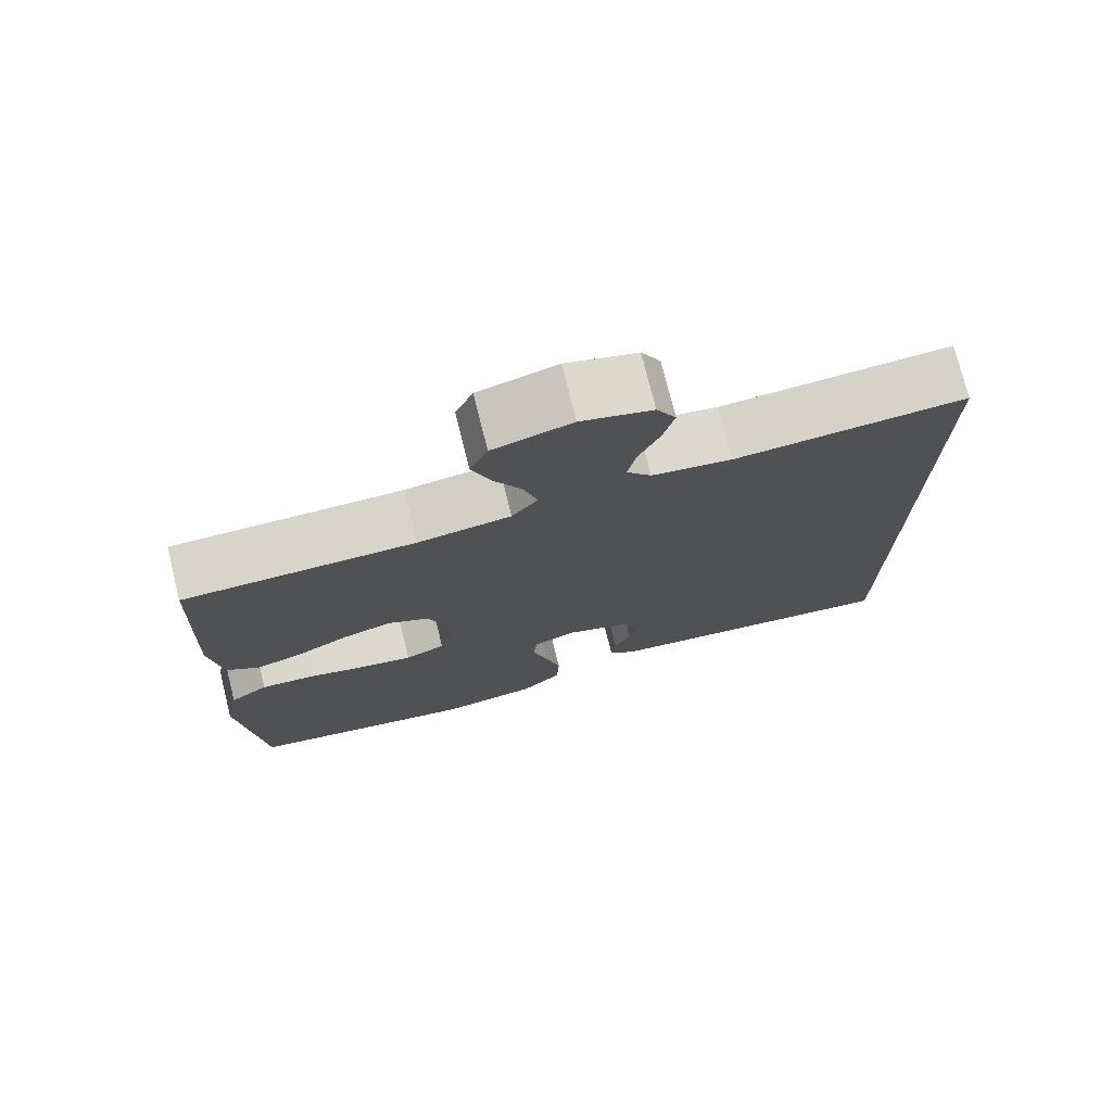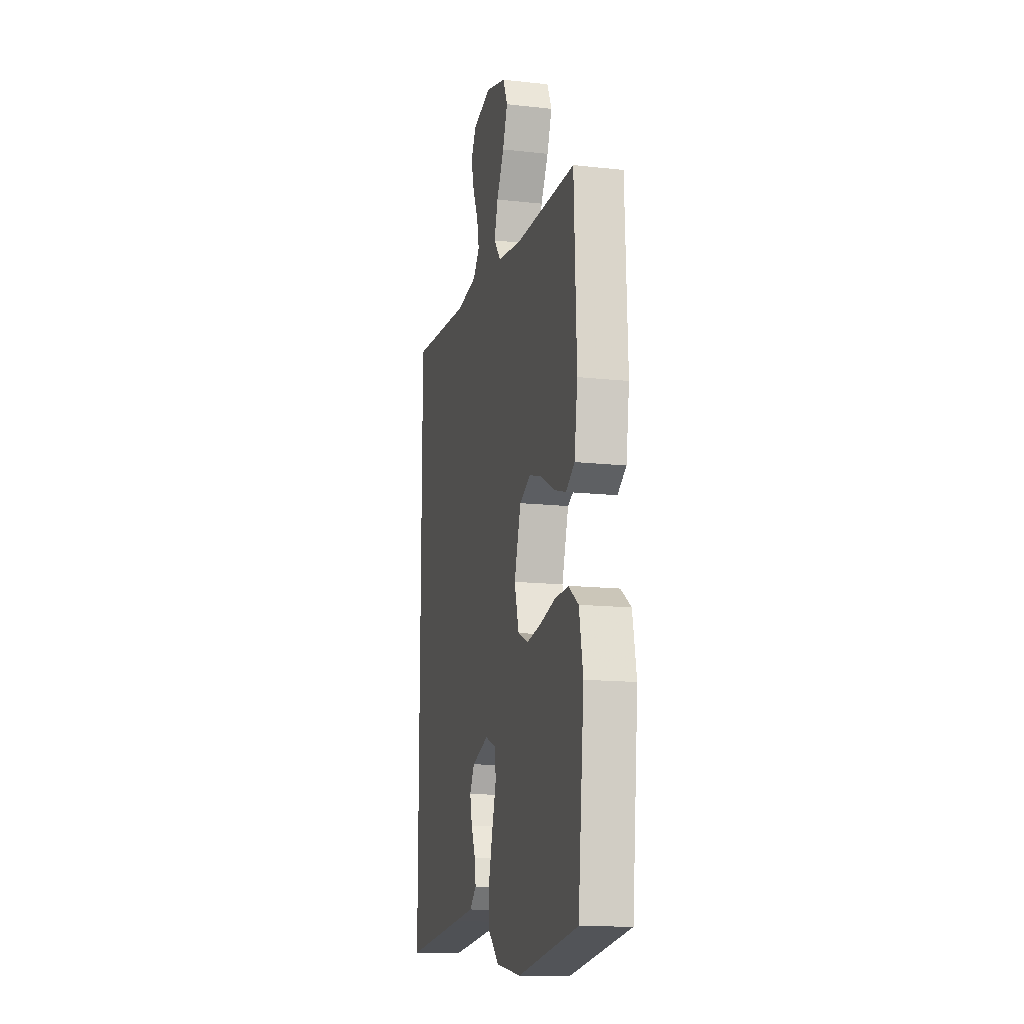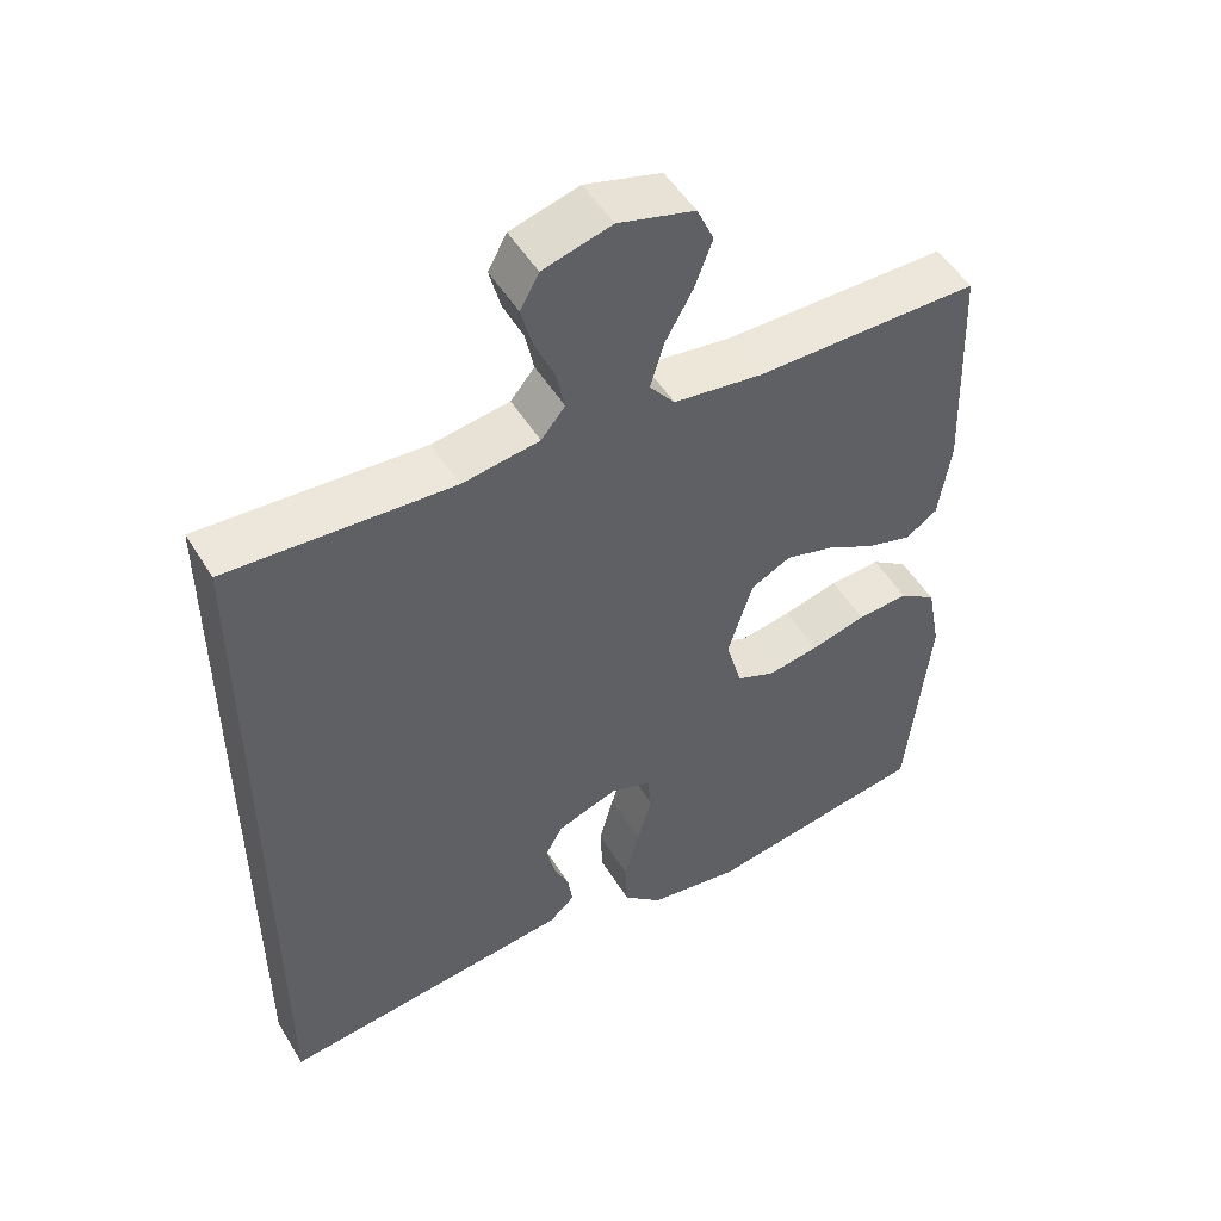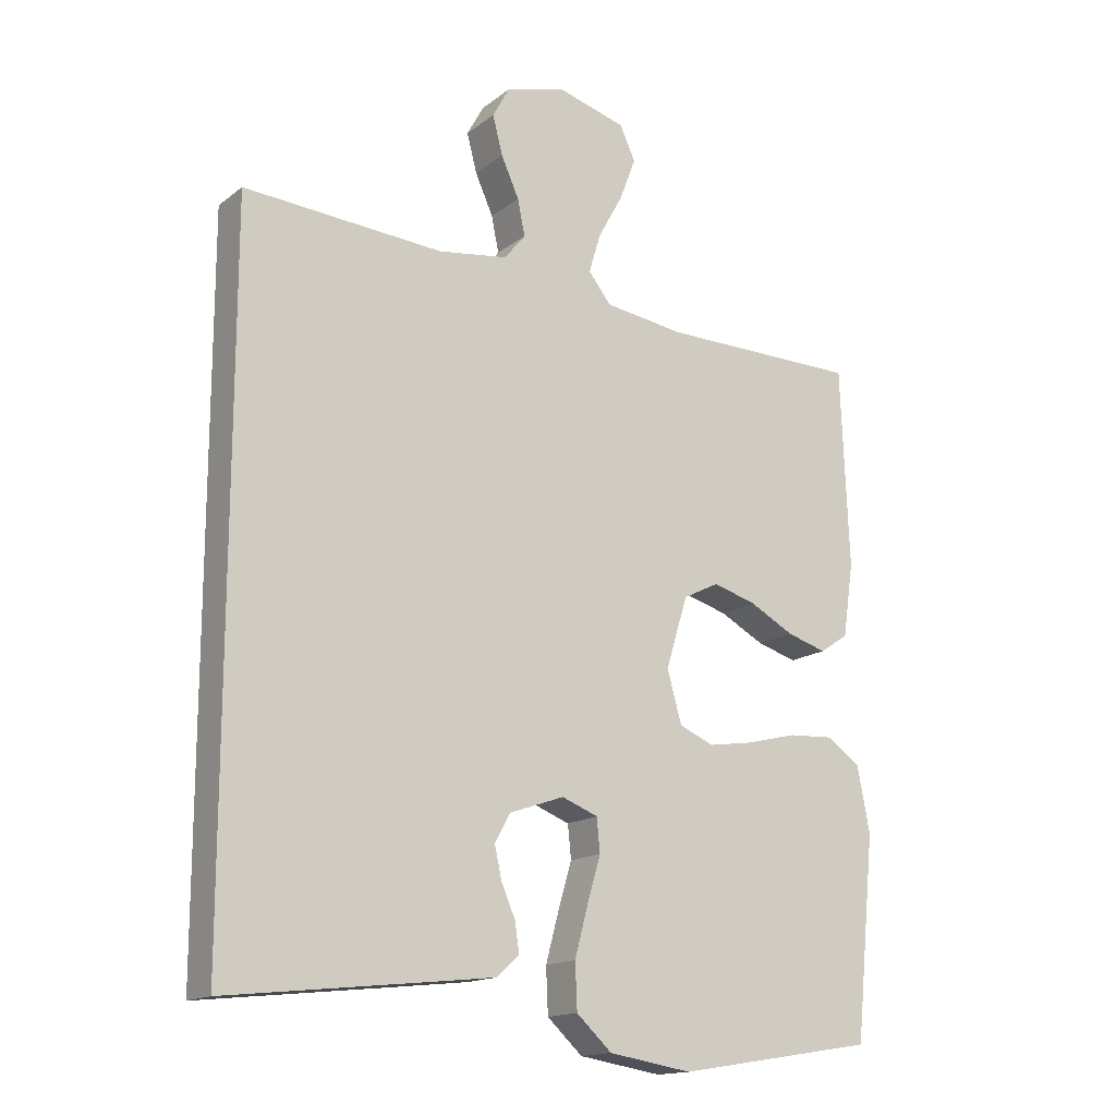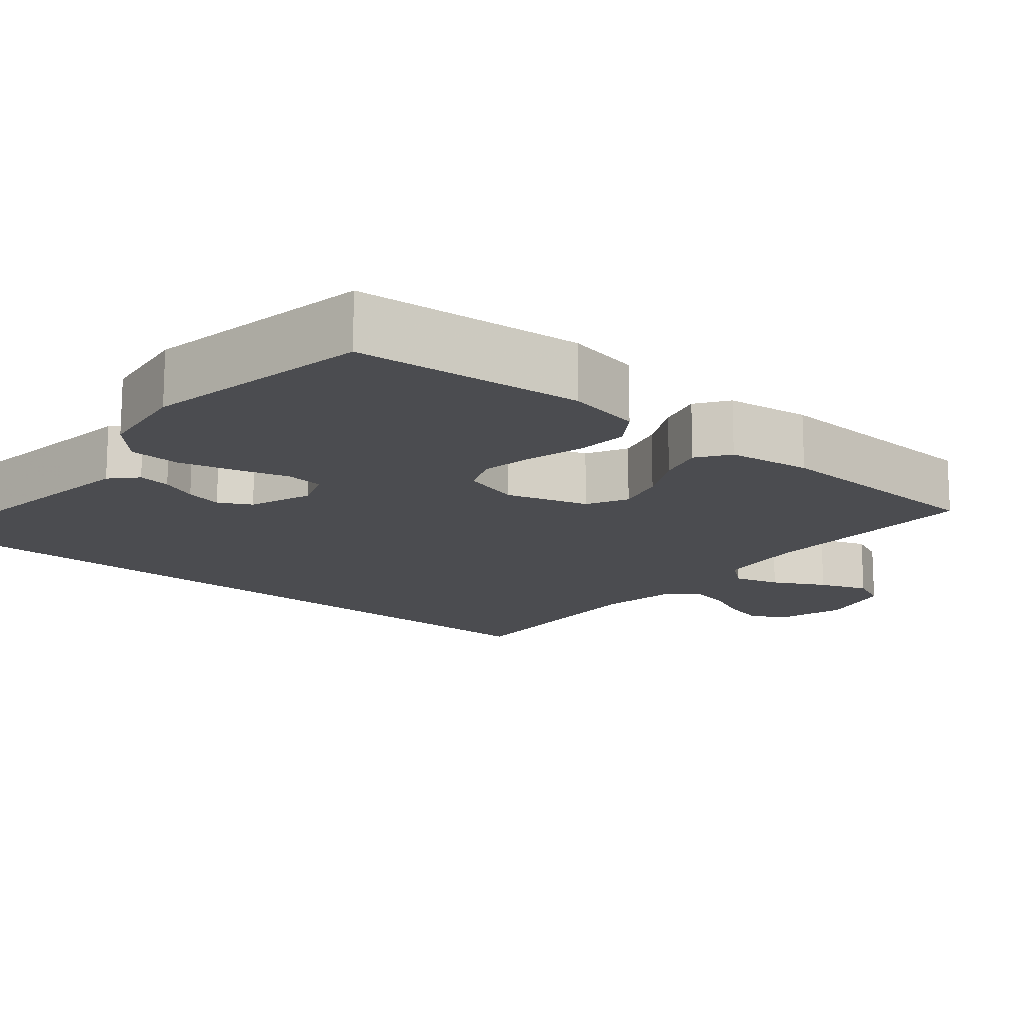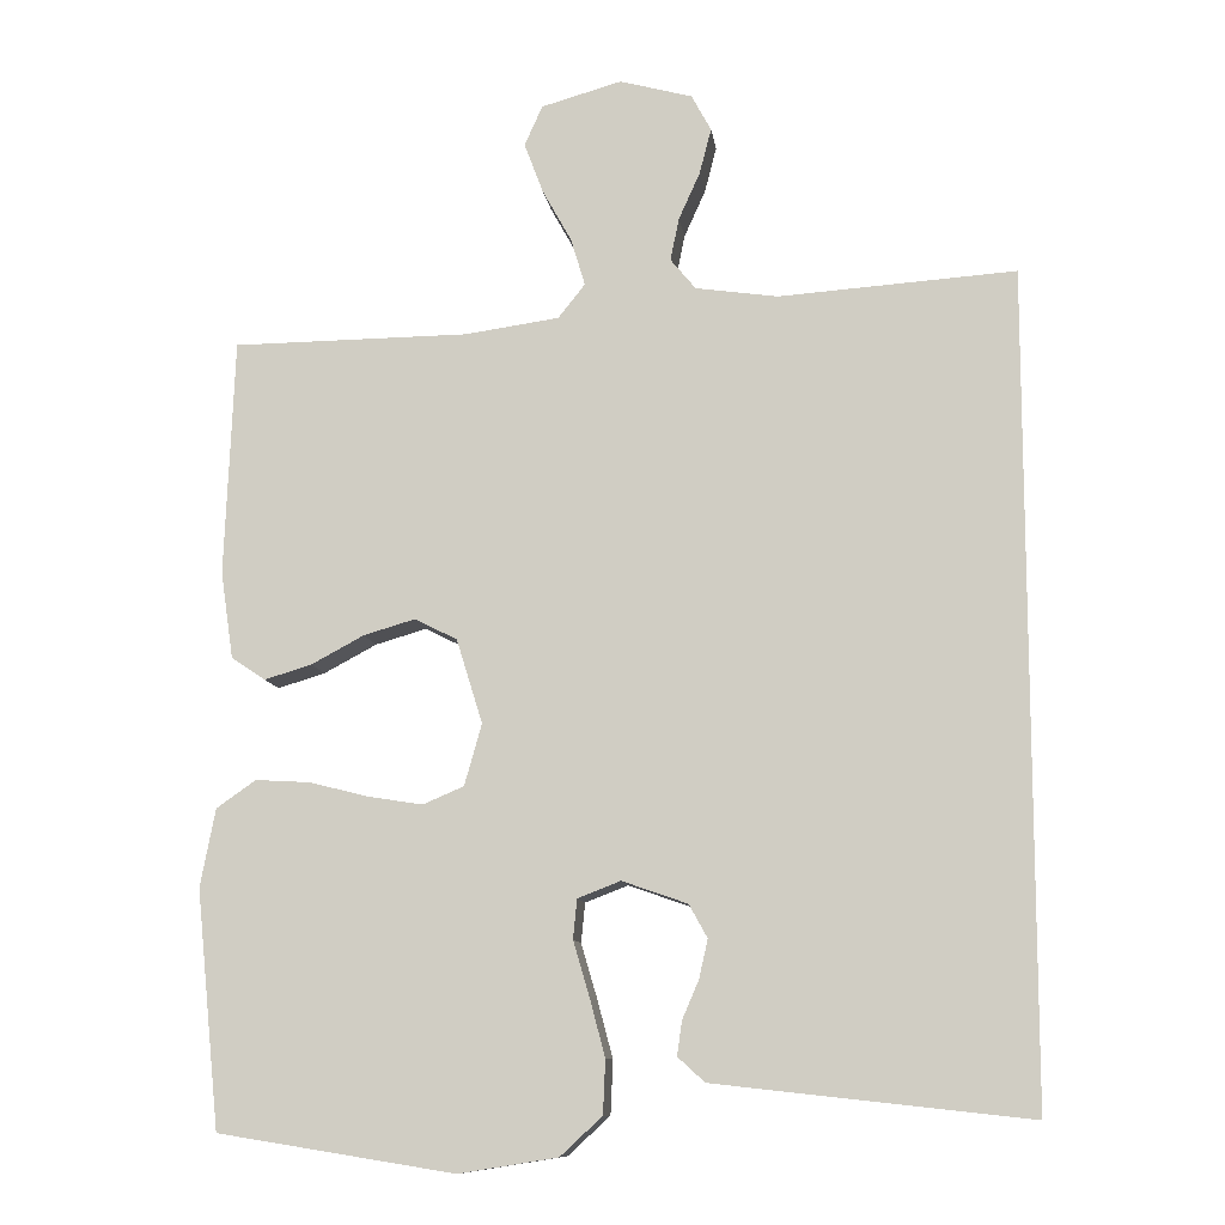
<metadata>
{"format":"obj","ext":"obj","renderer":"f3d","projection":"perspective","resolution":1024,"background":"white","views":[{"elev":75.1,"azim":-14.0,"up":"+Z"},{"elev":-14.1,"azim":-103.8,"up":"+Z"},{"elev":50.9,"azim":149.5,"up":"+Z"},{"elev":-15.6,"azim":146.8,"up":"+Z"},{"elev":-15.2,"azim":-130.7,"up":"+Y"},{"elev":-10.5,"azim":7.5,"up":"+Z"}]}
</metadata>
<code>
v 0.5 0.07 -0.484
v 0.2 0.07 -0.451
v 0.102 0.07 -0.44
v 0.068 0.07 -0.409
v 0.074 0.07 -0.366
v 0.095 0.07 -0.317
v 0.106 0.07 -0.268
v 0.083 0.07 -0.226
v 0 0.07 -0.197
v -0.054 0.07 -0.218
v -0.059 0.07 -0.268
v -0.039 0.07 -0.336
v -0.019 0.07 -0.411
v -0.022 0.07 -0.479
v -0.075 0.07 -0.528
v -0.2 0.07 -0.548
v -0.5 0.07 -0.5
v -0.53 0.07 -0.2
v -0.511 0.07 -0.101
v -0.461 0.07 -0.066
v -0.392 0.07 -0.07
v -0.317 0.07 -0.089
v -0.248 0.07 -0.1
v -0.196 0.07 -0.078
v -0.174 0.07 0
v -0.207 0.07 0.107
v -0.261 0.07 0.134
v -0.326 0.07 0.115
v -0.393 0.07 0.079
v -0.453 0.07 0.061
v -0.496 0.07 0.09
v -0.512 0.07 0.2
v -0.5 0.07 0.5
v -0.2 0.07 0.503
v -0.08 0.07 0.52
v -0.046 0.07 0.563
v -0.064 0.07 0.623
v -0.101 0.07 0.69
v -0.125 0.07 0.754
v -0.102 0.07 0.805
v 0 0.07 0.834
v 0.092 0.07 0.809
v 0.117 0.07 0.763
v 0.102 0.07 0.705
v 0.075 0.07 0.645
v 0.064 0.07 0.591
v 0.096 0.07 0.552
v 0.2 0.07 0.537
v 0.5 0.07 0.558
v 0.5 0 -0.484
v 0.2 0 -0.451
v 0.102 0 -0.44
v 0.068 0 -0.409
v 0.074 0 -0.366
v 0.095 0 -0.317
v 0.106 0 -0.268
v 0.083 0 -0.226
v 0 0 -0.197
v -0.054 0 -0.218
v -0.059 0 -0.268
v -0.039 0 -0.336
v -0.019 0 -0.411
v -0.022 0 -0.479
v -0.075 0 -0.528
v -0.2 0 -0.548
v -0.5 0 -0.5
v -0.53 0 -0.2
v -0.511 0 -0.101
v -0.461 0 -0.066
v -0.392 0 -0.07
v -0.317 0 -0.089
v -0.248 0 -0.1
v -0.196 0 -0.078
v -0.174 0 0
v -0.207 0 0.107
v -0.261 0 0.134
v -0.326 0 0.115
v -0.393 0 0.079
v -0.453 0 0.061
v -0.496 0 0.09
v -0.512 0 0.2
v -0.5 0 0.5
v -0.2 0 0.503
v -0.08 0 0.52
v -0.046 0 0.563
v -0.064 0 0.623
v -0.101 0 0.69
v -0.125 0 0.754
v -0.102 0 0.805
v 0 0 0.834
v 0.092 0 0.809
v 0.117 0 0.763
v 0.102 0 0.705
v 0.075 0 0.645
v 0.064 0 0.591
v 0.096 0 0.552
v 0.2 0 0.537
v 0.5 0 0.558
f 48 49 1 2
f 47 48 2
f 46 47 2
f 42 43 44 45
f 42 45 46
f 41 42 46
f 37 38 39 40
f 36 37 40 41
f 31 32 33 34
f 31 34 35
f 28 29 30 31
f 27 28 31 35
f 26 27 35 36
f 19 20 21 22
f 19 22 23
f 18 19 23
f 17 18 23
f 16 17 23 24
f 11 12 13 14
f 11 14 15 16
f 3 4 5 6
f 3 6 7
f 2 3 7
f 36 41 46 2
f 25 26 36
f 11 16 24 25
f 10 11 25 36
f 9 10 36
f 8 9 36
f 7 8 36
f 2 7 36
f 51 50 98 97
f 51 97 96
f 51 96 95
f 94 93 92 91
f 95 94 91
f 95 91 90
f 89 88 87 86
f 90 89 86 85
f 83 82 81 80
f 84 83 80
f 80 79 78 77
f 84 80 77 76
f 85 84 76 75
f 71 70 69 68
f 72 71 68
f 72 68 67
f 72 67 66
f 73 72 66 65
f 63 62 61 60
f 65 64 63 60
f 55 54 53 52
f 56 55 52
f 56 52 51
f 51 95 90 85
f 85 75 74
f 74 73 65 60
f 85 74 60 59
f 85 59 58
f 85 58 57
f 85 57 56
f 85 56 51
f 1 50 51 2
f 2 51 52 3
f 3 52 53 4
f 4 53 54 5
f 5 54 55 6
f 6 55 56 7
f 7 56 57 8
f 8 57 58 9
f 9 58 59 10
f 10 59 60 11
f 11 60 61 12
f 12 61 62 13
f 13 62 63 14
f 14 63 64 15
f 15 64 65 16
f 16 65 66 17
f 17 66 67 18
f 18 67 68 19
f 19 68 69 20
f 20 69 70 21
f 21 70 71 22
f 22 71 72 23
f 23 72 73 24
f 24 73 74 25
f 25 74 75 26
f 26 75 76 27
f 27 76 77 28
f 28 77 78 29
f 29 78 79 30
f 30 79 80 31
f 31 80 81 32
f 32 81 82 33
f 33 82 83 34
f 34 83 84 35
f 35 84 85 36
f 36 85 86 37
f 37 86 87 38
f 38 87 88 39
f 39 88 89 40
f 40 89 90 41
f 41 90 91 42
f 42 91 92 43
f 43 92 93 44
f 44 93 94 45
f 45 94 95 46
f 46 95 96 47
f 47 96 97 48
f 48 97 98 49
f 49 98 50 1

</code>
